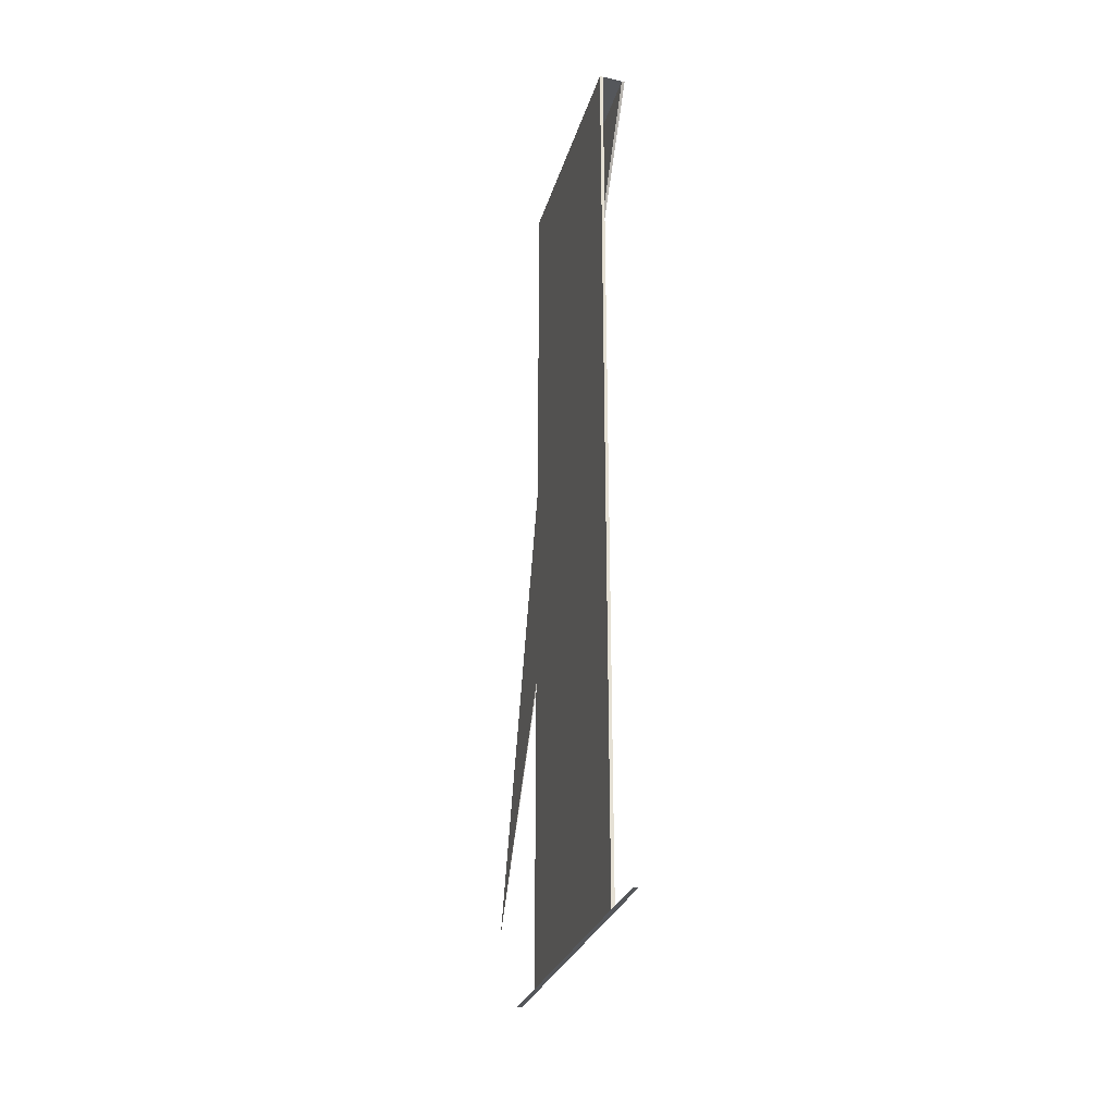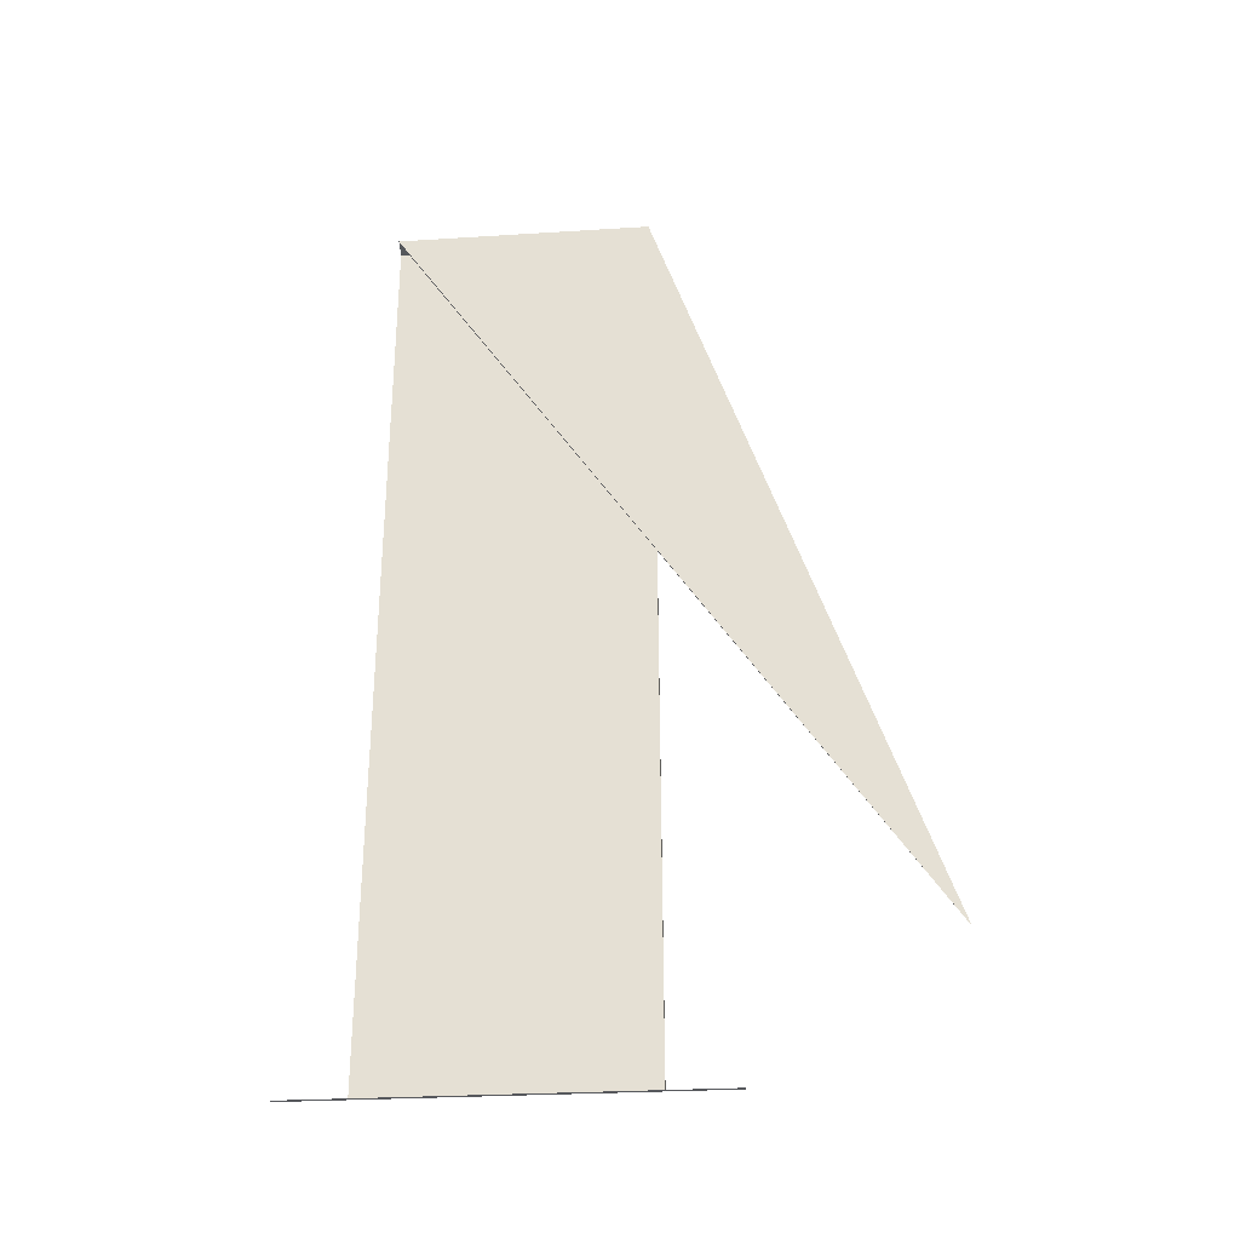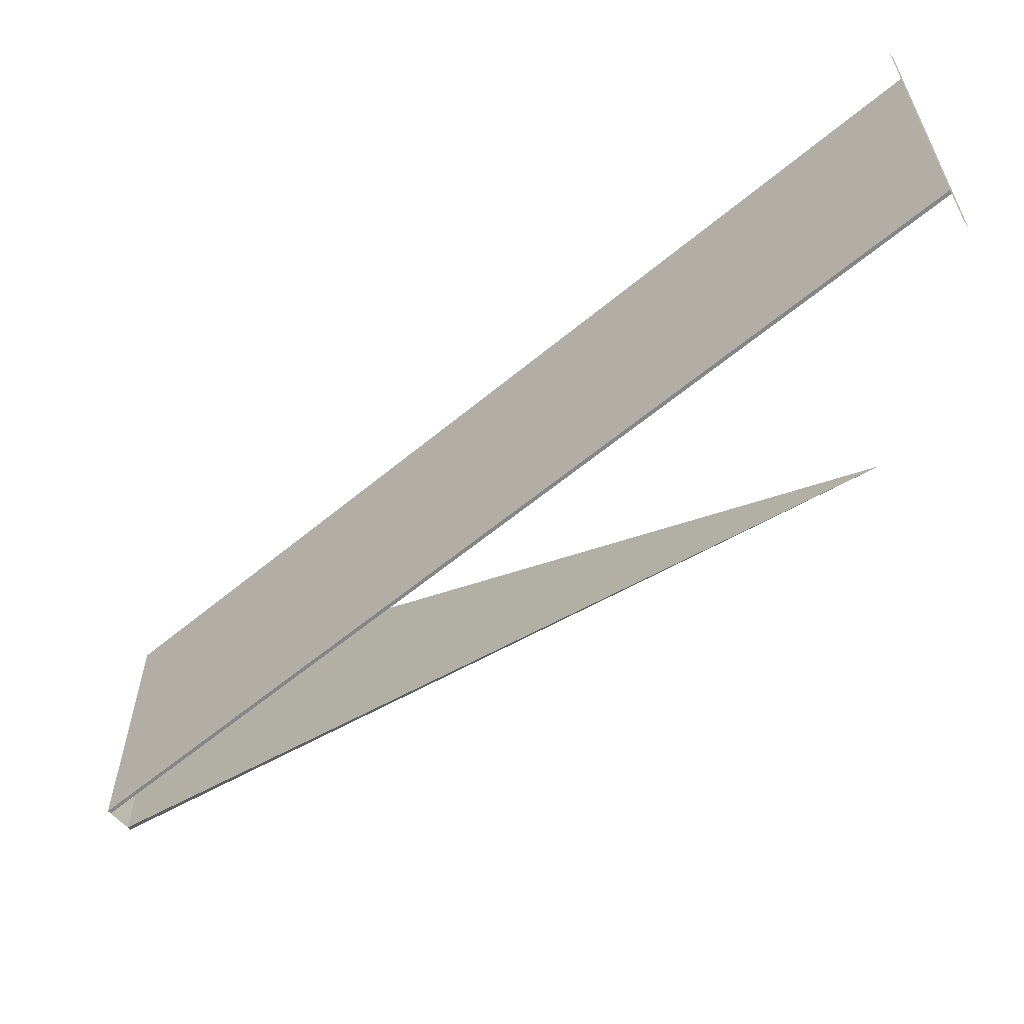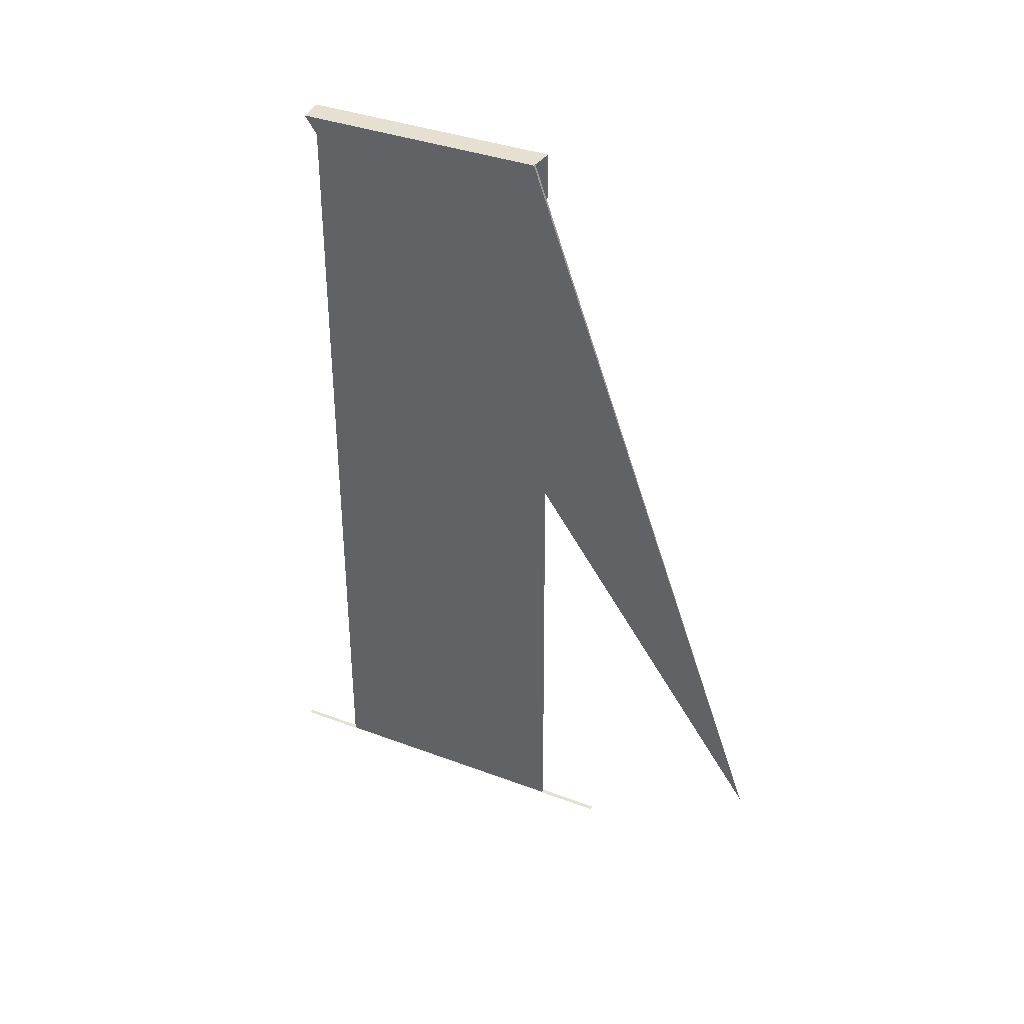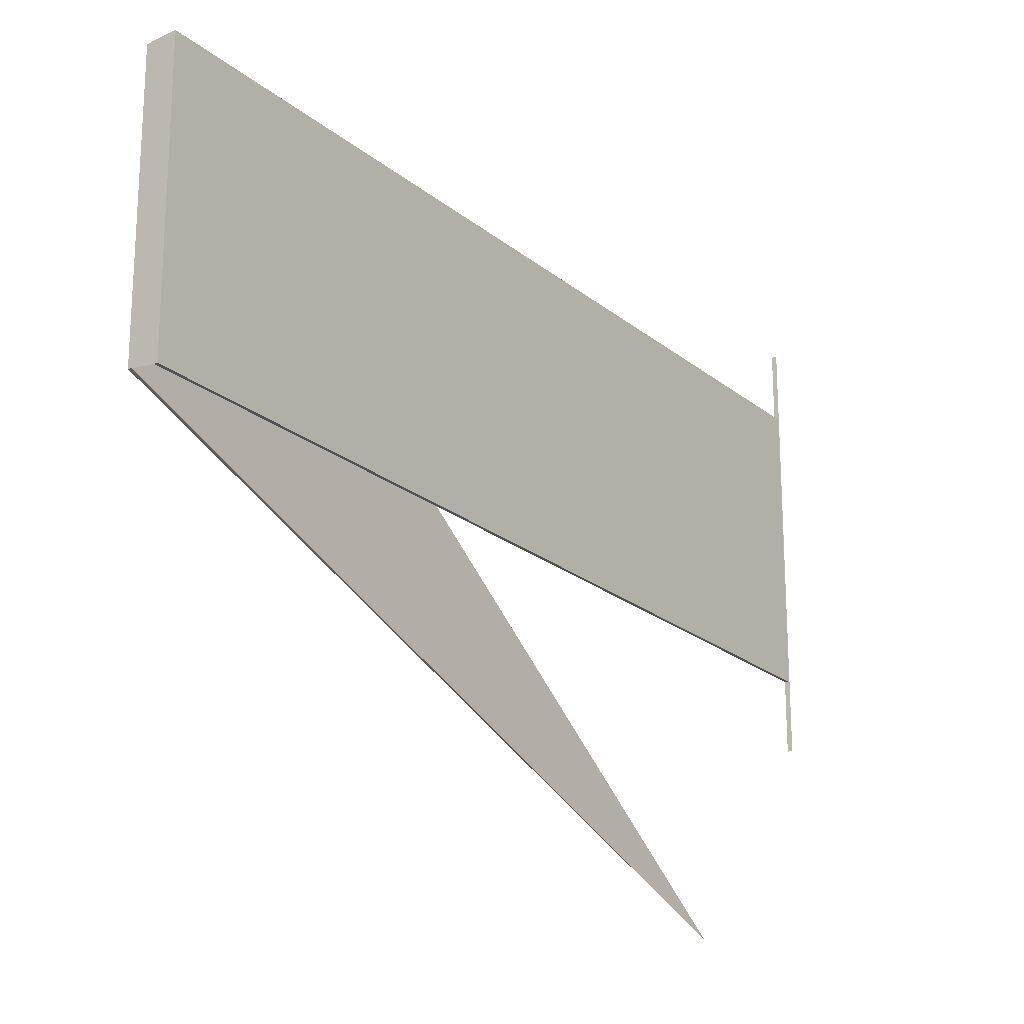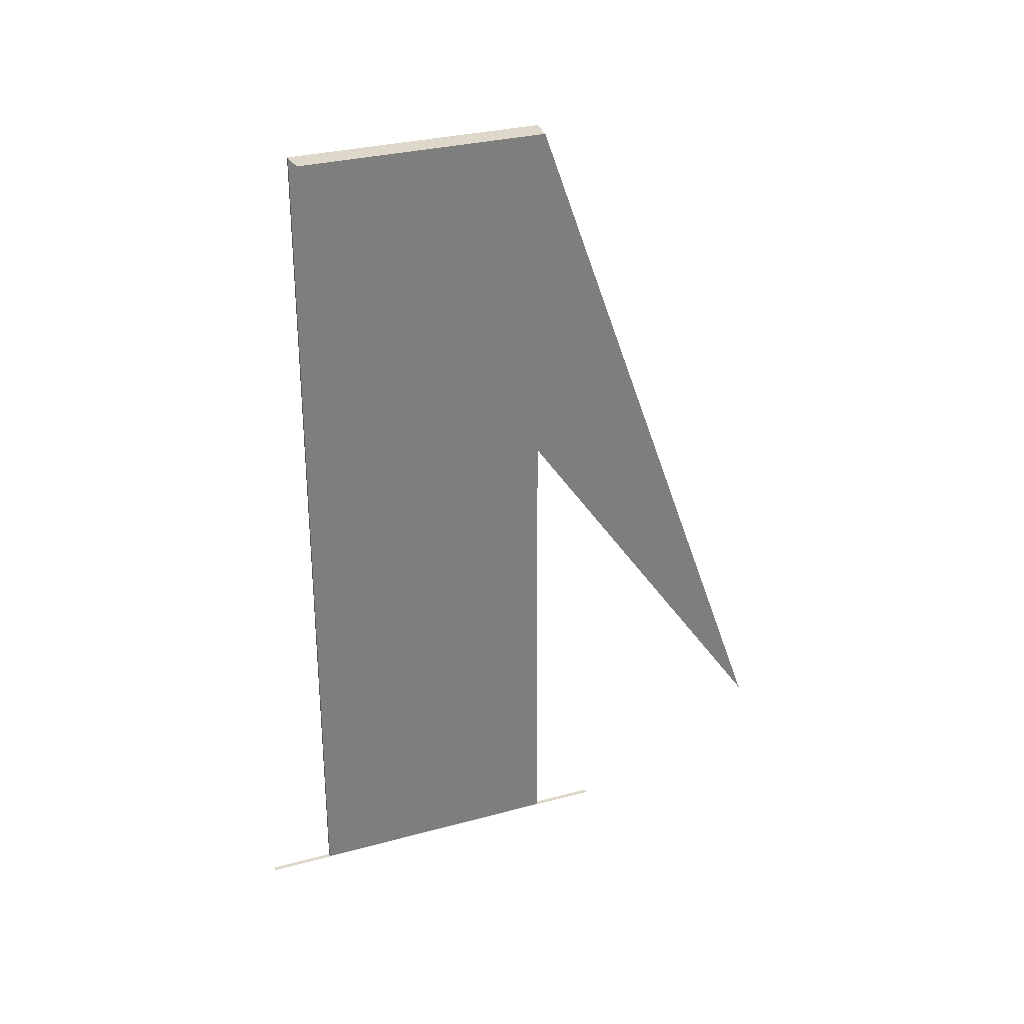
<metadata>
{"format":"obj","ext":"obj","renderer":"f3d","projection":"perspective","resolution":1024,"background":"white","views":[{"elev":-26.5,"azim":165.7,"up":"+Z"},{"elev":-27.8,"azim":-84.5,"up":"+Z"},{"elev":-62.4,"azim":129.9,"up":"+Y"},{"elev":37.6,"azim":-64.5,"up":"+Z"},{"elev":-20.8,"azim":34.7,"up":"+Y"},{"elev":31.0,"azim":-111.1,"up":"+Z"}]}
</metadata>
<code>
v 0 -82.69 -317
v 0 -82.69 -317
v 0 -82.69 -317
v 0 -82.69 -317
v -0.3158 26.58 -160
v -0.3158 -26.58 -160
v 0.3158 -26.58 -160
v 0.3158 26.58 -160
v 4.679 27.05 -160
v 4.679 -27.05 -160
v 5.321 -27.05 -160
v 5.321 27.05 -160
v 4.667 28.02 -343.5
v 4.667 -28.02 -343.5
v 5.333 -28.02 -343.5
v 5.333 28.02 -343.5
f 2 6 5 1
f 3 7 6 2
f 4 8 7 3
f 1 5 8 4
f 6 10 9 5
f 7 11 10 6
f 8 12 11 7
f 5 9 12 8
f 10 14 13 9
f 11 15 14 10
f 12 16 15 11
f 9 13 16 12
v 0 -165.4 -634.1
v 0 -165.4 -634.1
v 0 -165.4 -634.1
v 0 -165.4 -634.1
v 4.5 42.08 -343.5
v 4.5 -42.08 -343.5
v 5.5 -42.08 -343.5
v 5.5 42.08 -343.5
f 23 22 21
f 24 23 21

</code>
